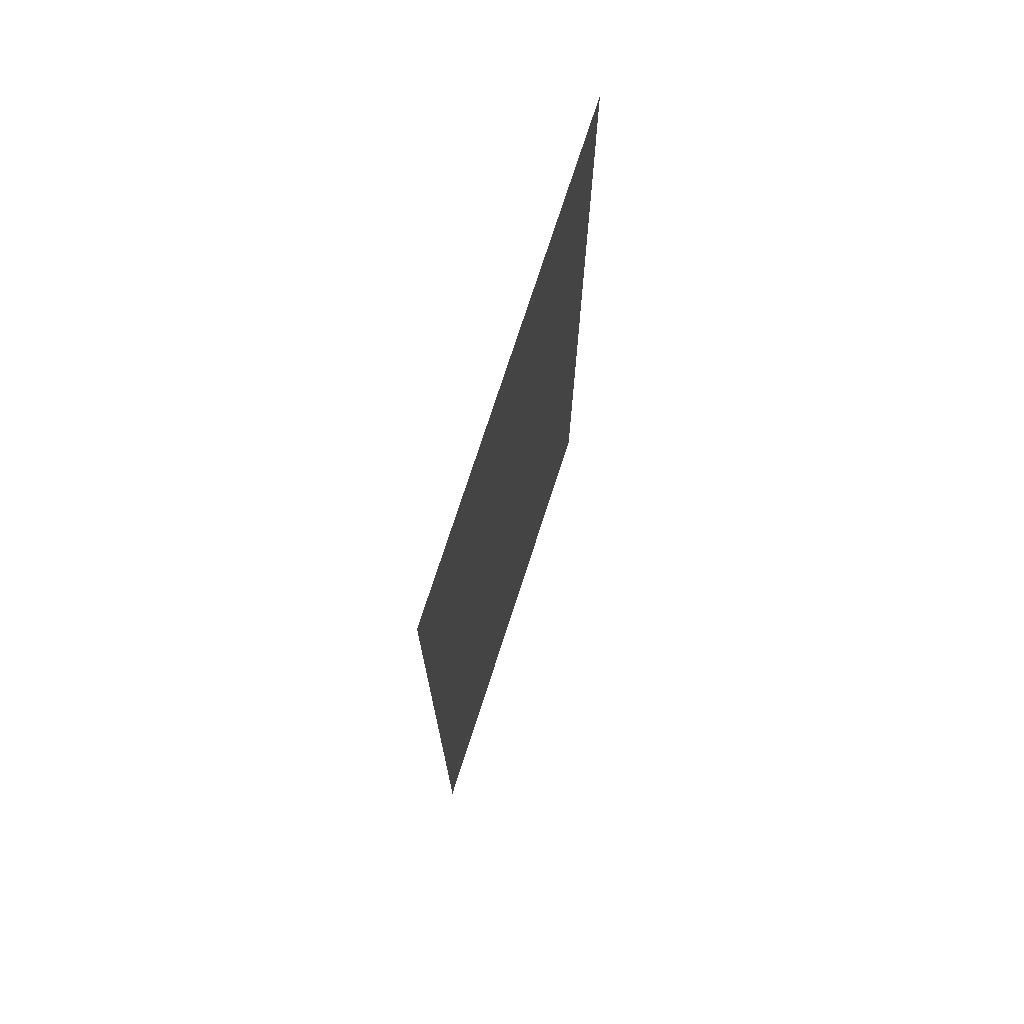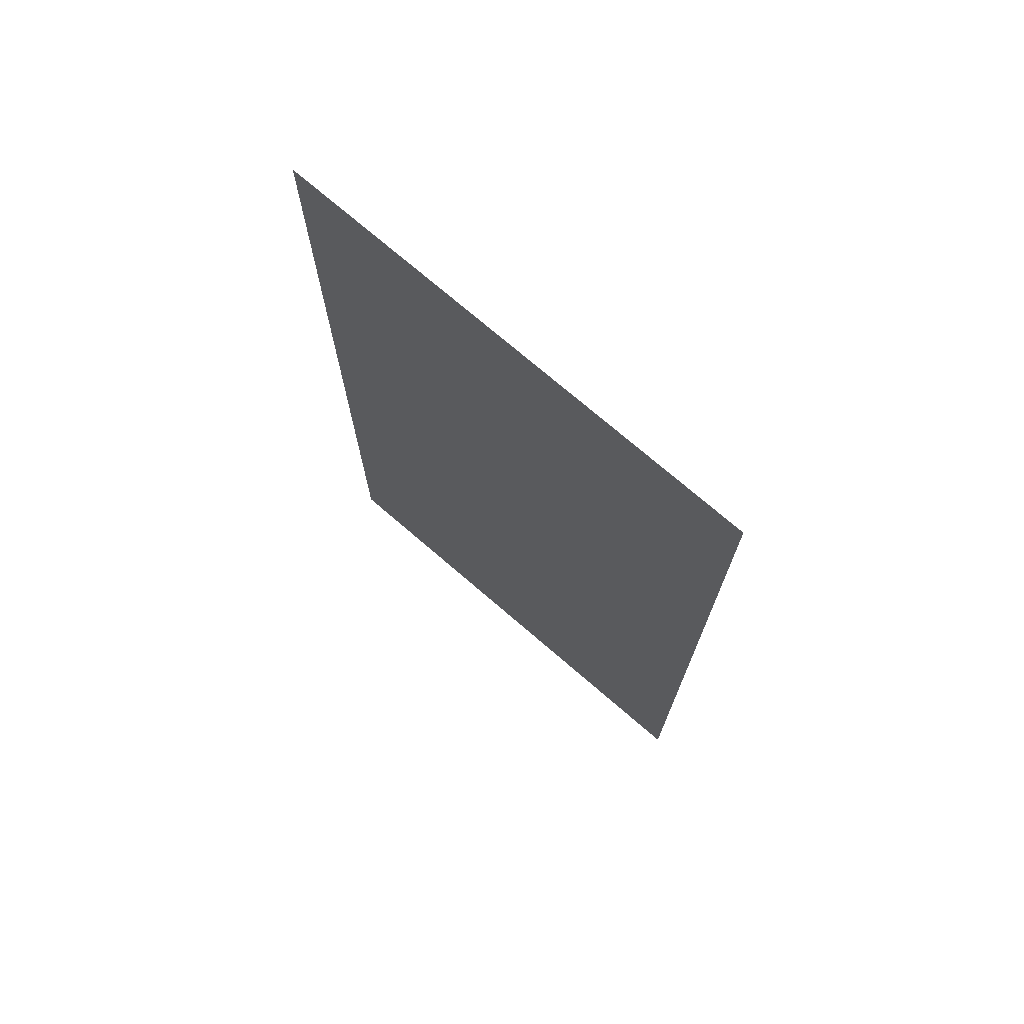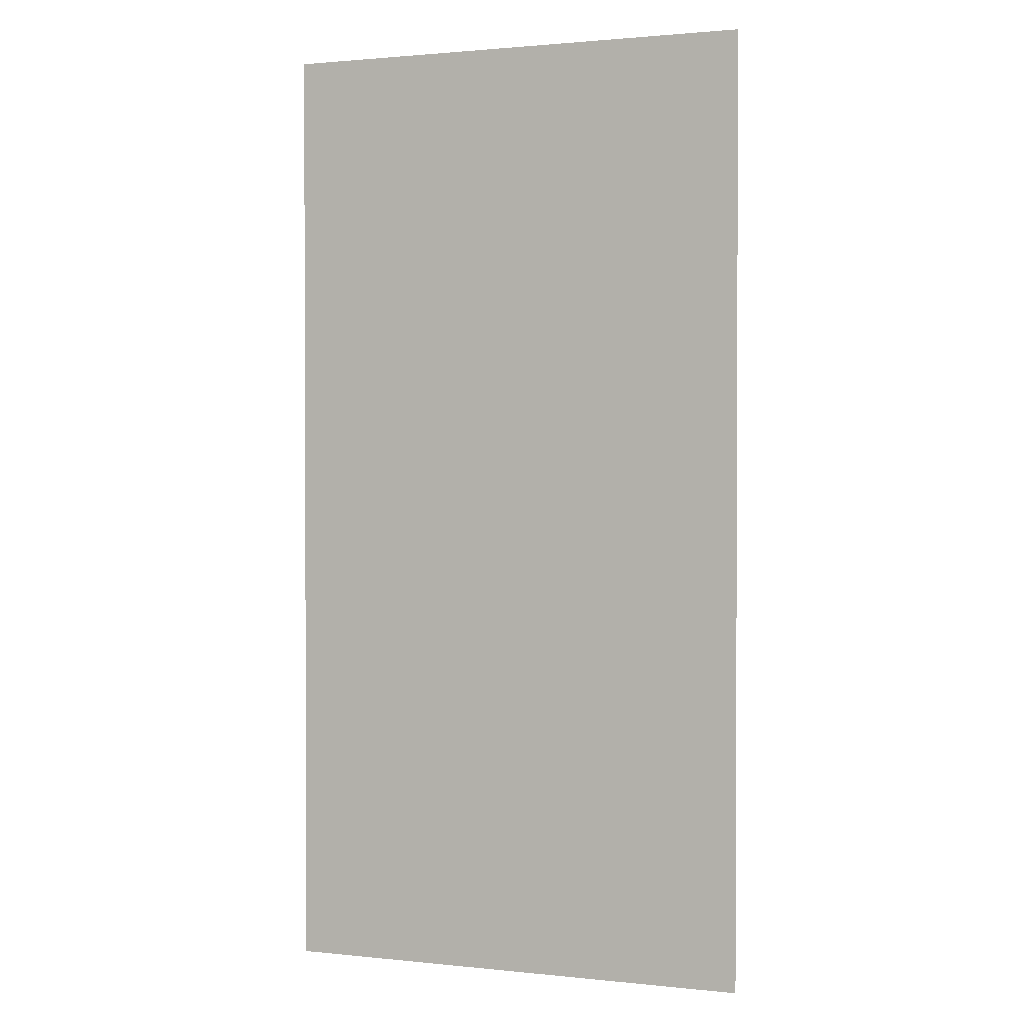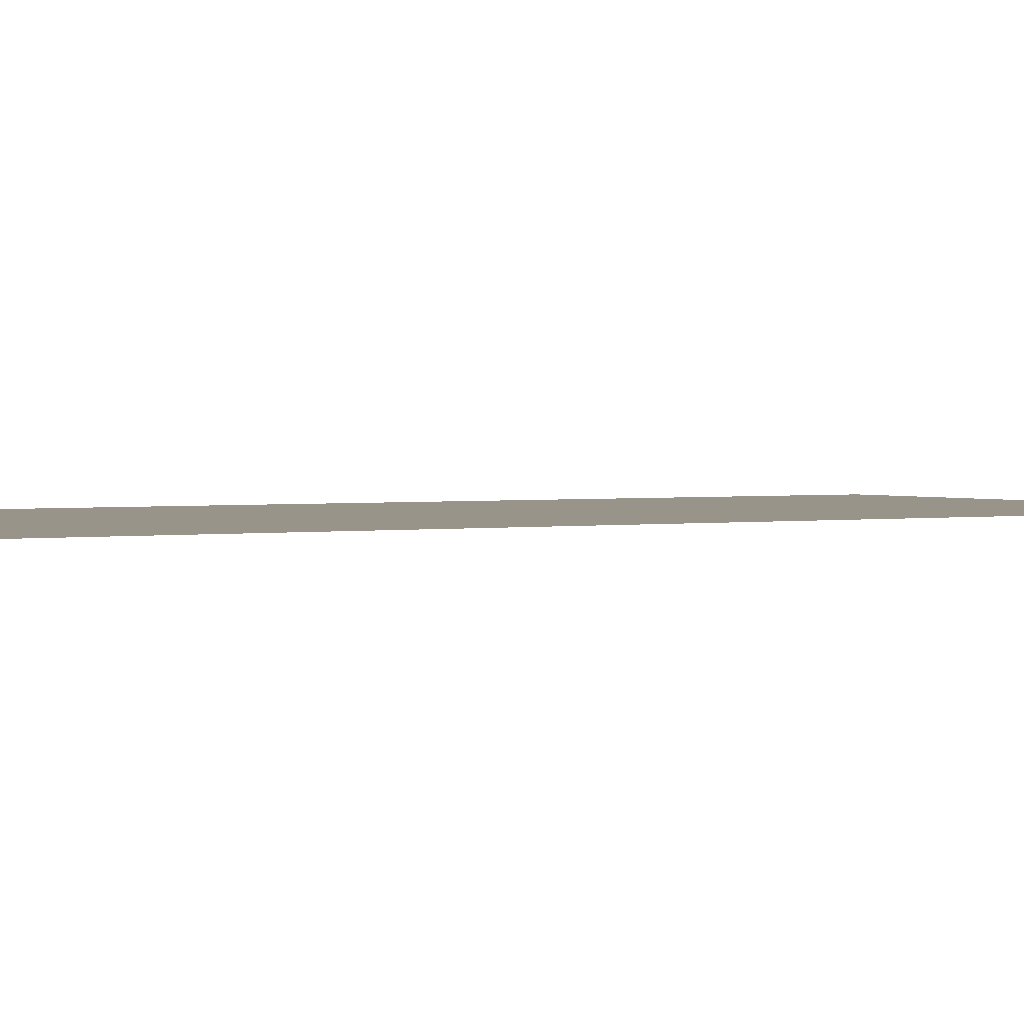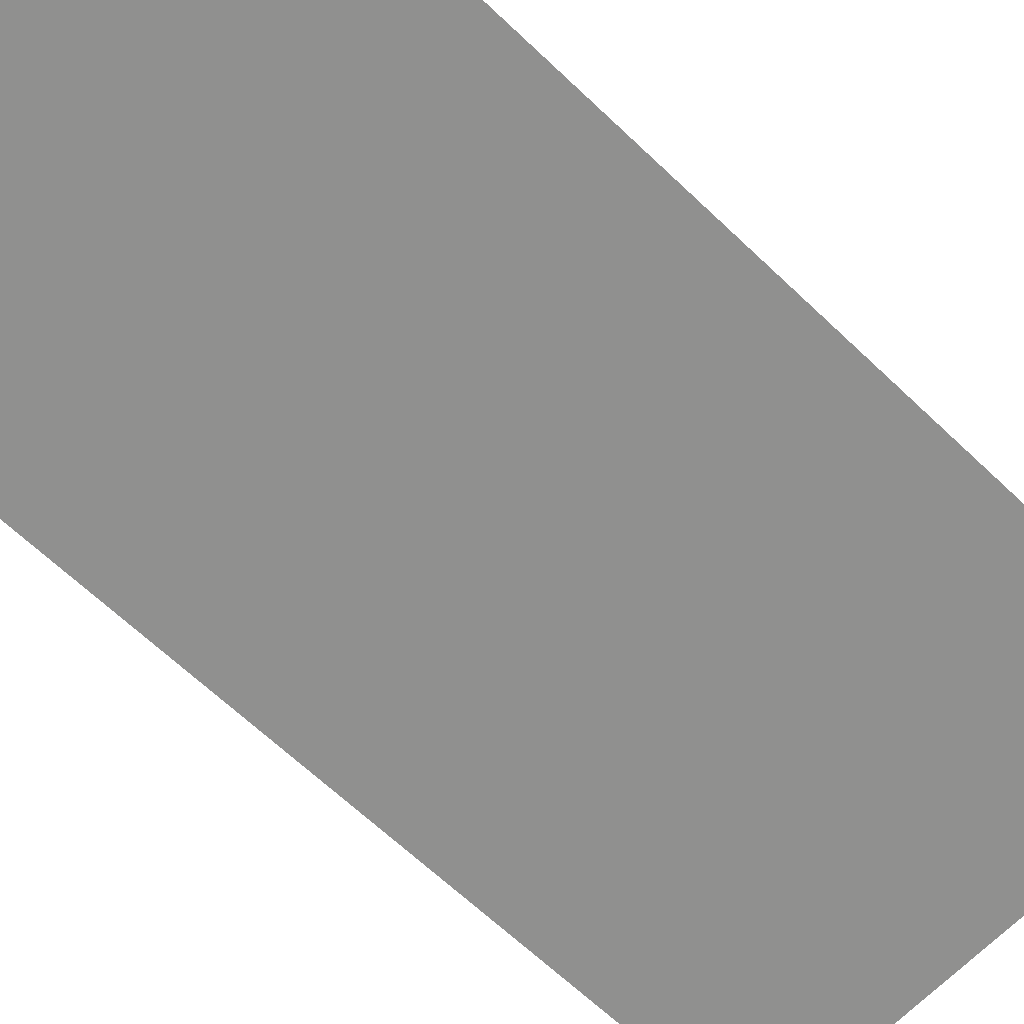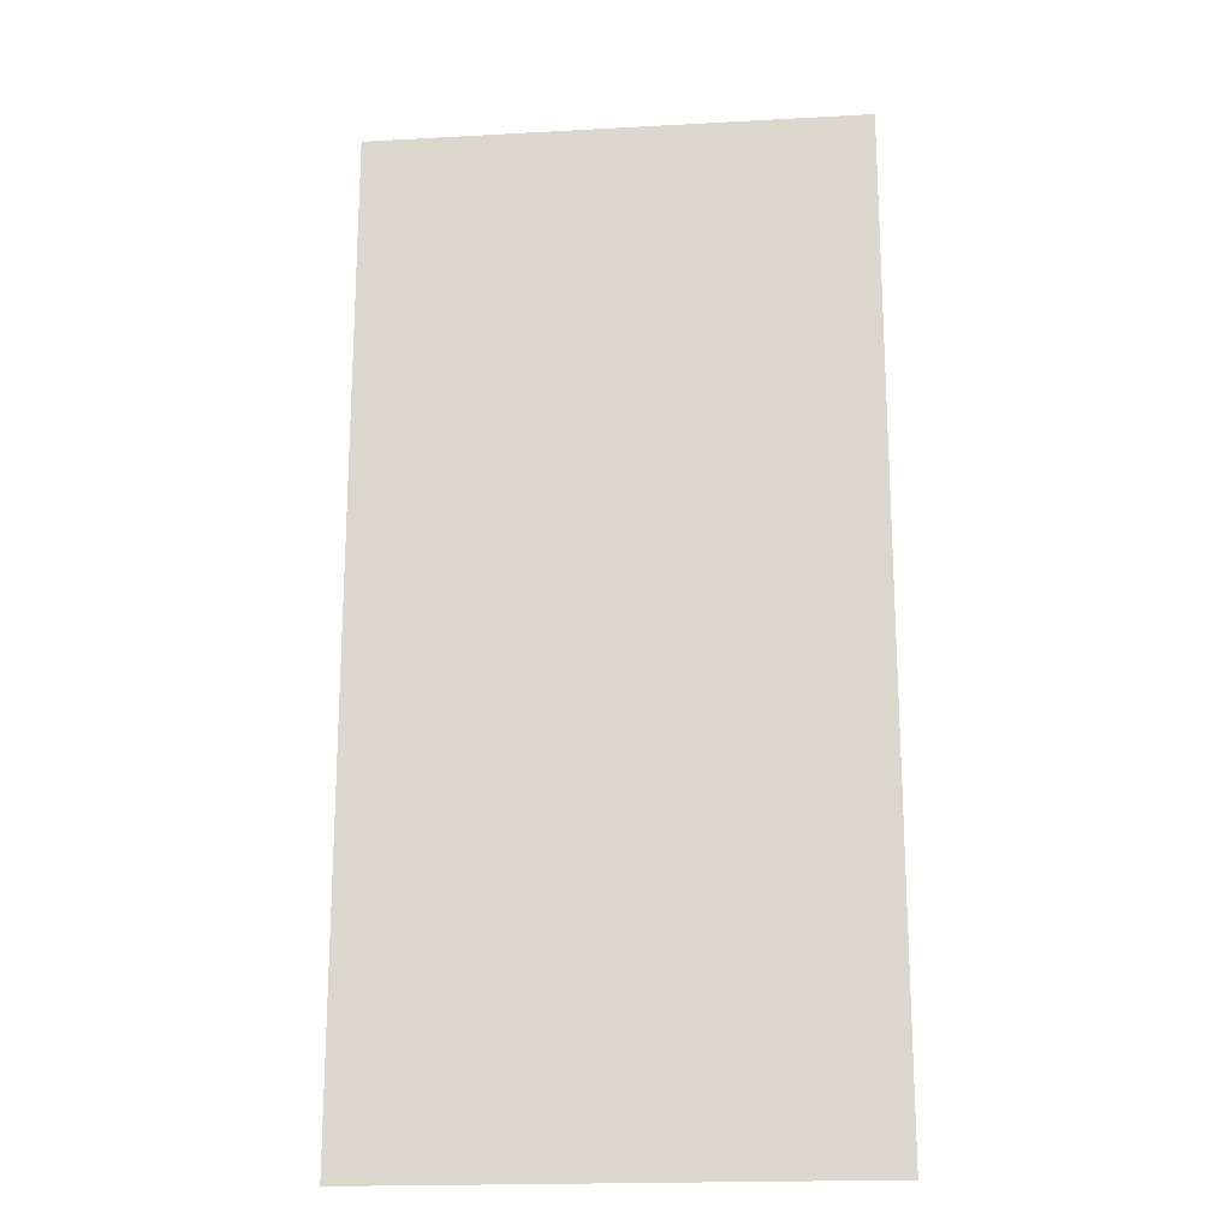
<metadata>
{"format":"obj","ext":"obj","renderer":"f3d","projection":"perspective","resolution":1024,"background":"white","views":[{"elev":74.4,"azim":-72.1,"up":"+Z"},{"elev":73.8,"azim":40.7,"up":"+Z"},{"elev":1.4,"azim":-158.8,"up":"+Z"},{"elev":1.8,"azim":58.1,"up":"+Y"},{"elev":-65.5,"azim":-133.7,"up":"+Y"},{"elev":-19.2,"azim":5.9,"up":"+Z"}]}
</metadata>
<code>
v  0 0 0
v  150 0 0
v  150 0 300
v  0 0 300
g wall_door
f 1 2 3 4

</code>
